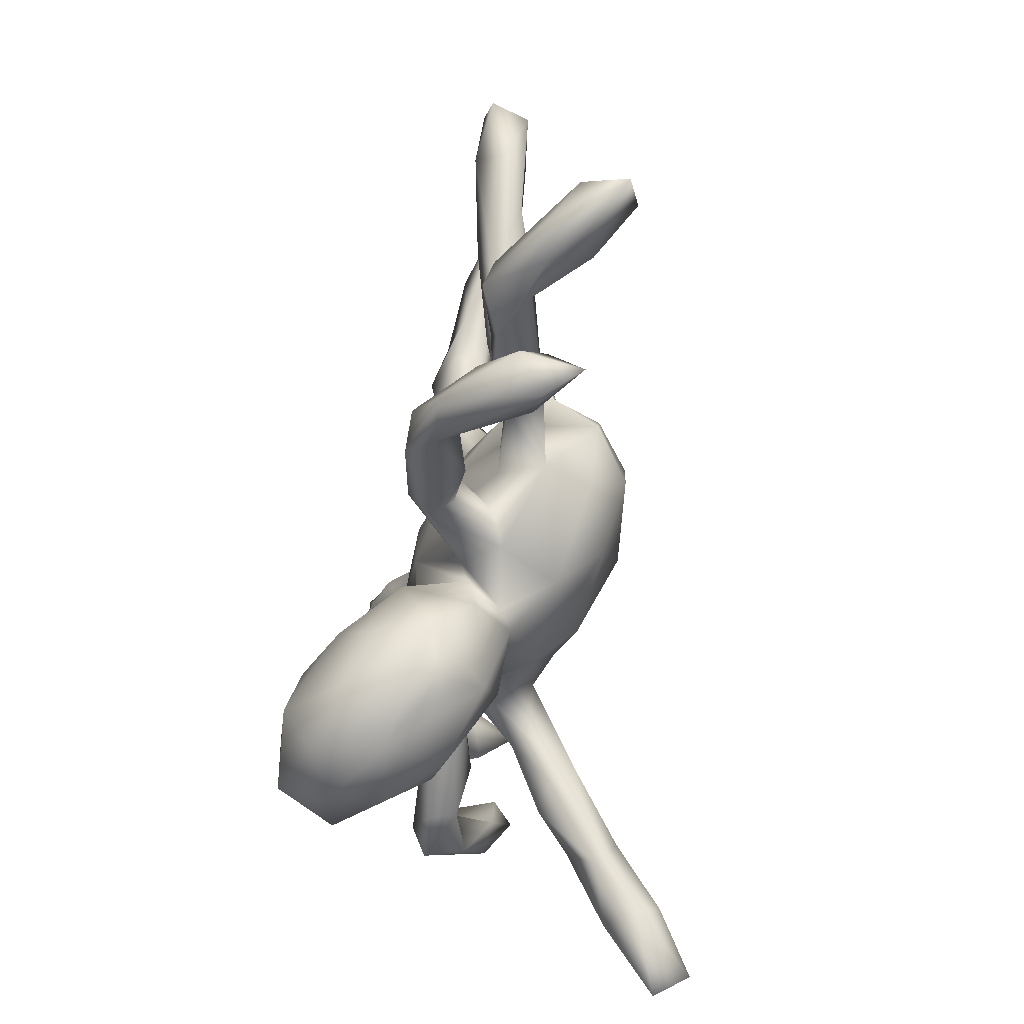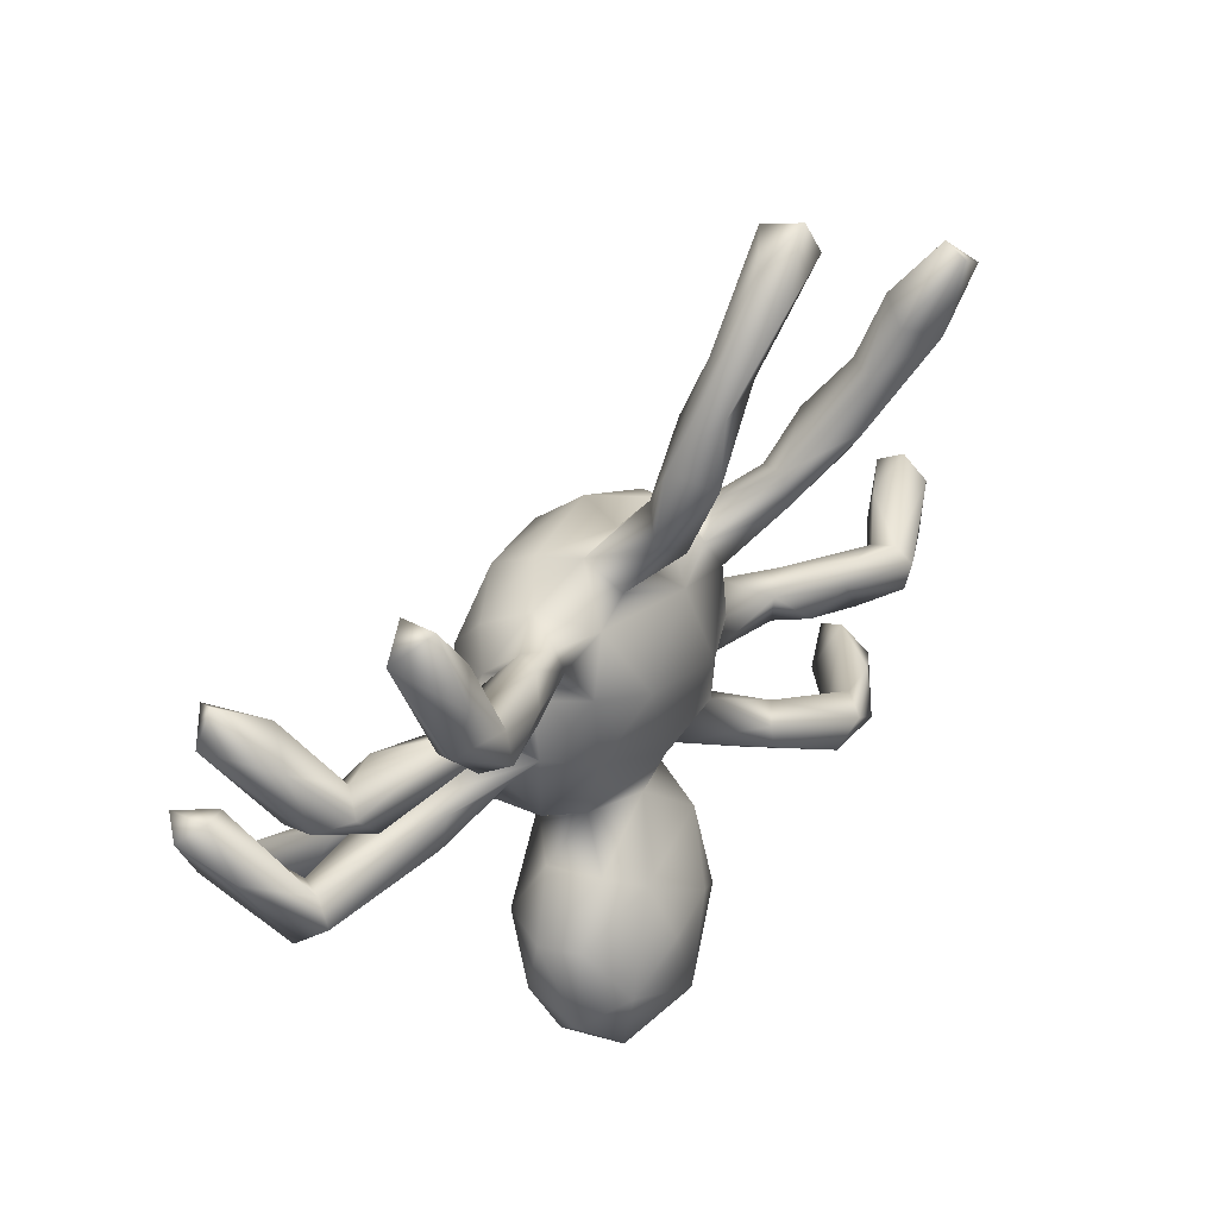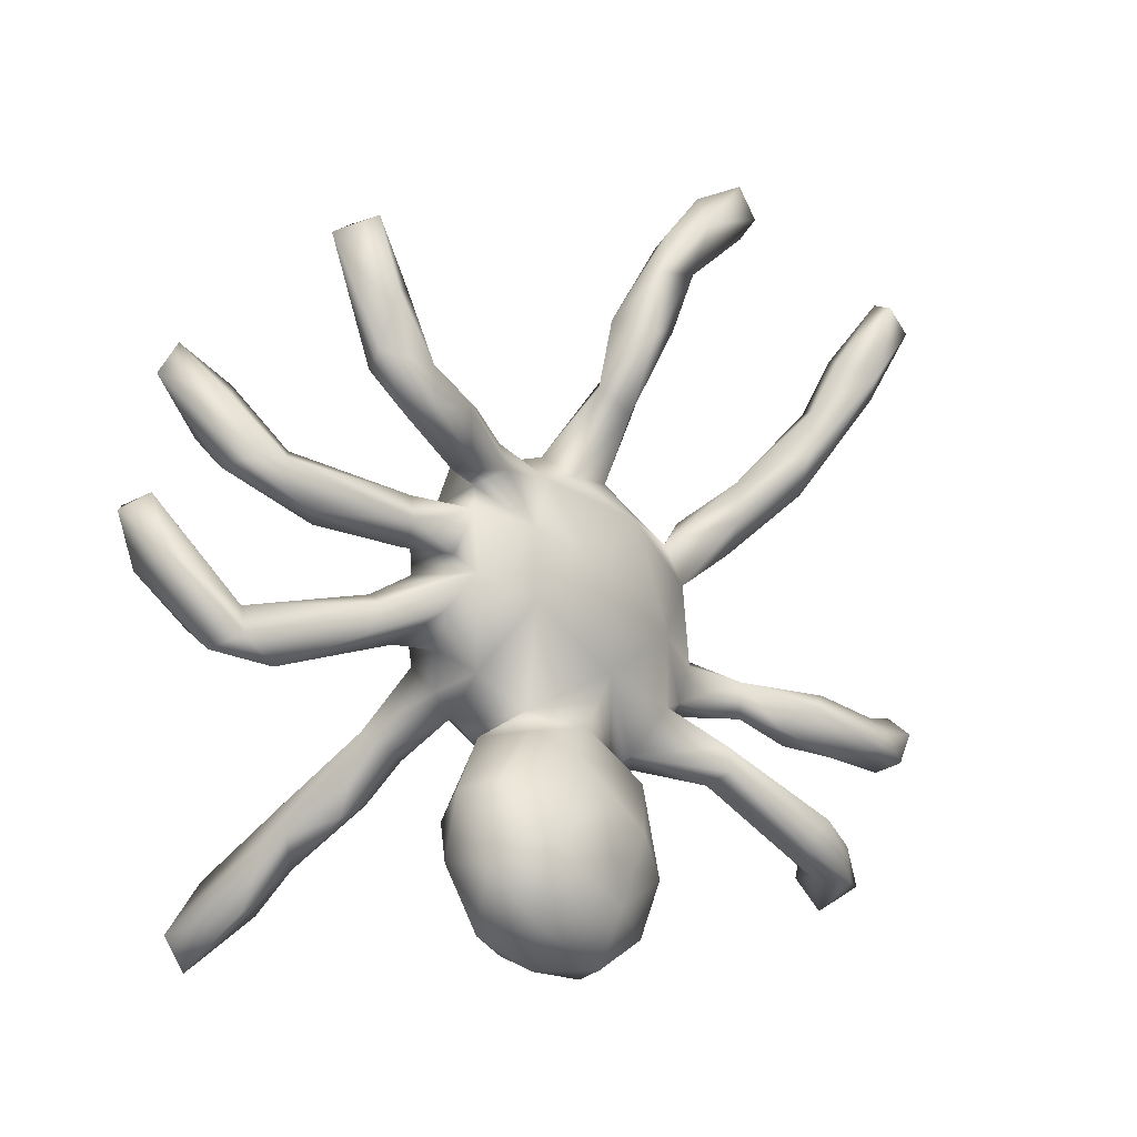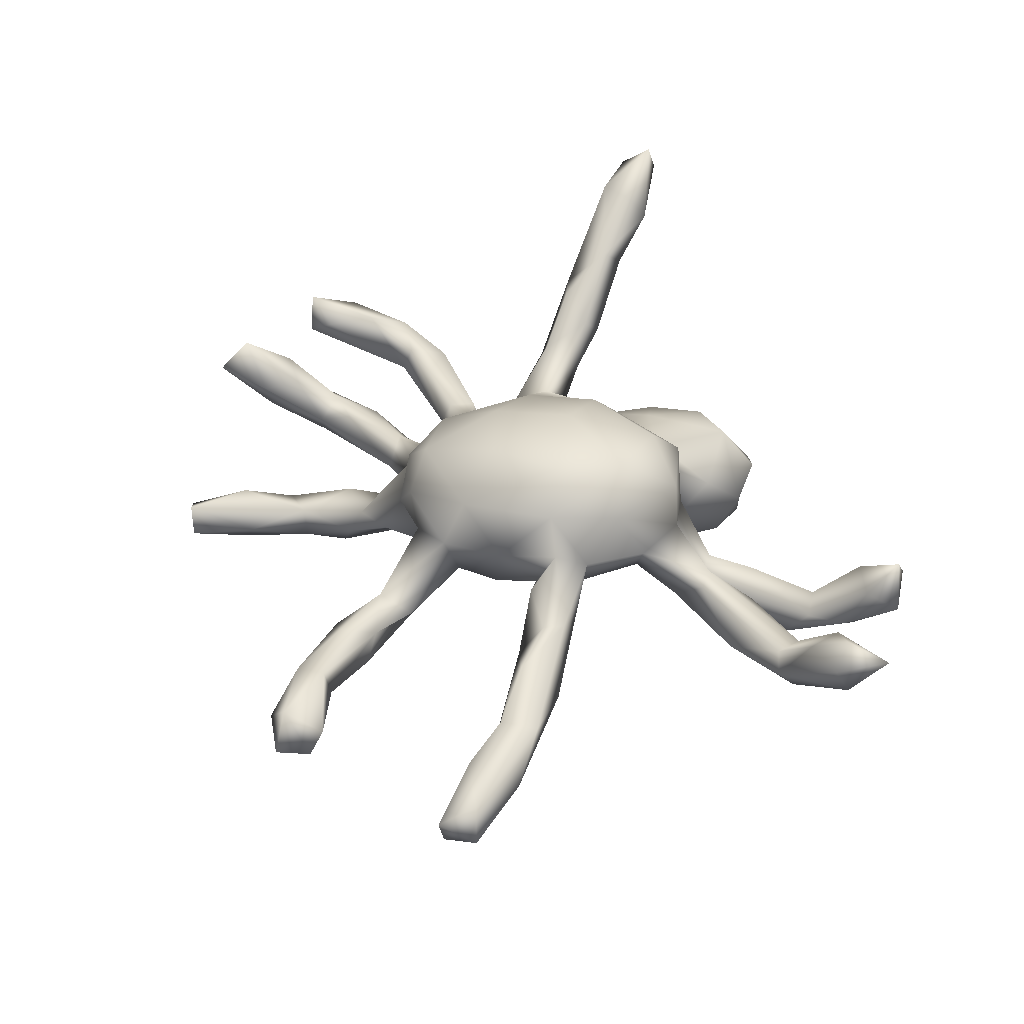
<metadata>
{"format":"obj","ext":"obj","renderer":"f3d","projection":"perspective","resolution":1024,"background":"white","views":[{"elev":-62.2,"azim":-96.8,"up":"+Y"},{"elev":52.2,"azim":139.4,"up":"+Y"},{"elev":-2.9,"azim":147.7,"up":"+Y"},{"elev":41.1,"azim":-119.2,"up":"+Z"}]}
</metadata>
<code>
v 0.491 -0.5542 0.362
v 0.5196 -0.4922 0.3762
v 0.4684 -0.5231 0.4246
v 0.4563 -0.4076 0.3738
v 0.3988 -0.4334 0.3672
v 0.4071 -0.3409 0.2393
v 0.4306 -0.4519 0.2719
v 0.3821 -0.4636 0.3221
v 0.6967 0.0854 0.09001
v 0.3828 -0.3246 0.2053
v 0.7214 0.1777 0.0949
v 0.6951 0.1885 0.1423
v 0.6295 -0.002482 0.04612
v 0.629 -0.03329 -0.03247
v 0.3762 -0.2722 0.2232
v 0.6198 0.08383 0.09627
v 0.6754 0.2054 0.07451
v 0.6748 0.1164 0.01539
v 0.6334 0.1741 0.1026
v 0.3421 -0.3388 0.2881
v 0.351 -0.3853 0.2521
v 0.3165 -0.2983 0.147
v 0.5736 0.03297 -0.02757
v 0.5636 0.01658 0.0209
v 0.5225 -0.05848 -0.03247
v 0.2635 -0.2797 0.1629
v 0.5202 -0.0421 0.0186
v 0.5821 -0.01059 -0.05995
v 0.2716 -0.4592 -0.2091
v 0.2917 -0.1595 0.1243
v 0.456 0.02585 0.03795
v 0.3176 -0.233 0.2376
v 0.2058 -0.3918 -0.0509
v 0.2904 -0.3524 -0.2734
v 0.1802 -0.501 -0.1246
v 0.6691 0.3863 0.07236
v 0.04424 -0.5437 -0.1372
v 0.3025 -0.3519 -0.1678
v 0.6073 0.2887 0.06787
v 0.3443 0.04099 -0.04449
v 0.6026 0.2399 -0.0146
v 0.6279 0.4377 0.08482
v 0.2503 -0.2411 0.2012
v 0.2568 -0.1894 0.09313
v 0.1812 -0.5159 -0.2224
v 0.2669 -0.1569 0.1581
v 0.3483 0.05498 -0.008984
v 0.615 0.3815 0.1388
v 0.2836 -0.2419 -0.171
v 0.1242 -0.4631 -0.03579
v 0.5859 0.2492 -0.0615
v 0.08311 -0.5158 -0.2566
v 0.4867 0.1746 -0.07771
v 0.3737 -0.006977 -0.0589
v 0.2205 -0.4403 -0.3063
v 0.2467 -0.2254 -0.235
v 0.5407 0.3014 0.05114
v 0.5262 0.2521 -0.08433
v 0.5861 0.3473 -0.01734
v 0.5535 0.3727 0.05353
v 0.5024 0.267 -0.03797
v 0.4351 0.2334 0.006084
v 0.2213 -0.2071 0.1192
v 0.3354 -0.01599 0.01348
v 0.455 0.1586 -0.02421
v 0.2231 -0.05551 0.08266
v 0.5255 0.2211 -0.003625
v 0.2508 -0.2968 -0.06335
v 0.3537 0.03005 0.01591
v 0.08172 -0.2997 0.04772
v 0.3137 -0.0227 -0.01996
v 0.1751 -0.1058 0.1216
v 0.2394 -0.0313 -0.02798
v 0.2189 -0.09699 0.01373
v 0.2079 -0.3046 -0.3135
v 0.1803 -0.1364 0.02863
v -0.01937 -0.479 -0.214
v 0.1286 -0.2004 0.01168
v 0.2935 0.2092 -0.04049
v 0.1123 -0.1244 -0.09167
v 0.07803 -0.4181 -0.3082
v 0.248 0.04478 0.06412
v 0.3044 0.1278 -0.03519
v 0.1957 -0.0654 -0.07897
v 0.2376 0.03075 -0.05425
v -0.05579 -0.4815 -0.06212
v 0.3006 0.1677 -0.06636
v 0.1019 -0.1904 -0.2244
v -0.02334 -0.2612 0.05634
v 0.2077 -0.1659 -0.1034
v -0.01076 -0.4308 0.01587
v -0.1136 -0.4098 -0.08487
v 0.03526 -0.1357 0.1834
v 0.1612 -0.1554 -0.1838
v 0.2212 0.1192 -0.04935
v 0.1979 0.09022 -0.08426
v 0.2476 0.08926 0.03959
v 0.142 -0.0436 0.1586
v 0.2715 0.1328 0.000134
v 0.1763 0.1378 0.142
v 0.06802 -0.2029 0.1088
v 0.3171 0.1713 0.01323
v -0.01579 -0.3136 -0.2316
v 0.2079 0.1983 0.03265
v 0.1157 0.04536 -0.1251
v 0.09399 -0.2761 -0.2868
v -0.05253 -0.02491 0.247
v 0.4225 0.4117 -0.1814
v -0.1168 -0.2433 0.123
v 0.4213 0.3845 -0.1444
v -0.06831 -0.3905 -0.1949
v 0.007656 -0.1523 -0.1035
v 0.3723 0.317 -0.1689
v 0.4185 0.4906 -0.08285
v 0.2797 0.3091 -0.05059
v 0.1644 0.2244 0.09076
v -0.0516 -0.2428 0.03814
v 0.07461 0.07191 0.2077
v 0.2413 0.2469 -0.08228
v 0.4692 0.5924 -0.1147
v 0.1816 0.1914 -0.04866
v 0.2 0.3226 -0.04921
v -0.1391 -0.1655 0.2031
v -0.1089 -0.3292 -0.01245
v -0.07709 -0.2415 -0.1341
v -0.08907 -0.2209 -0.02438
v 0.3293 0.3937 -0.1799
v 0.3315 0.3281 -0.196
v 0.1703 0.231 -0.02485
v 0.2365 0.2644 -0.1301
v 0.3413 0.3938 -0.1218
v 0.4147 0.6162 -0.07627
v 0.09925 0.164 -0.09433
v 0.2501 0.3404 -0.1551
v 0.3973 0.6225 -0.1319
v 0.3489 0.5114 -0.1324
v 0.394 0.5018 -0.1875
v 0.07998 0.2288 0.1674
v 0.1388 0.2532 -0.07556
v 0.2109 0.3457 -0.1
v -0.1172 -0.2009 -0.04097
v -0.1633 -0.2256 0.02455
v -0.03062 -0.06751 -0.114
v 0.145 0.2959 -0.06105
v 0.1144 0.2728 0.0281
v -0.2504 -0.245 -0.06514
v -0.1791 -0.1204 -0.05496
v 0.04725 0.2814 0.1011
v -0.2034 -0.1795 0.008281
v -0.06202 0.1547 0.2406
v -0.2455 -0.2259 -0.1409
v -0.001164 0.1089 -0.1107
v -0.2588 -0.1446 0.1672
v -0.2249 -0.2485 -0.1014
v -0.2202 -0.04494 0.2367
v -0.1812 0.0801 0.2463
v 0.001238 0.2901 0.04519
v 0.04637 0.2438 -0.04914
v -0.3334 -0.2909 -0.05332
v -0.2799 -0.1378 0.08702
v -0.4376 -0.4084 -0.1112
v -0.01968 0.2539 -0.02172
v -0.2901 -0.1952 -0.08262
v -0.1059 0.2424 0.1695
v -0.1723 -0.001972 -0.06552
v -0.2482 -0.1839 -0.1278
v -0.08506 0.2449 -0.01268
v -0.5101 -0.4175 0.03473
v -0.3852 -0.3493 -0.1549
v -0.2471 -0.1147 0.00819
v -0.5675 -0.4775 0.04265
v -0.246 0.1296 0.1926
v -0.4369 -0.3695 -0.07214
v -0.4379 -0.3074 -0.1503
v -0.2738 -0.05218 0.01581
v -0.3096 -0.04223 0.07643
v -0.374 -0.07871 0.007387
v -0.3728 -0.1416 0.009783
v -0.2976 0.008165 0.1796
v -0.08481 0.2767 0.06721
v -0.1333 0.1845 -0.03461
v -0.07734 0.4153 -0.01277
v -0.2051 0.2196 0.1033
v -0.591 -0.374 0.04702
v -0.5988 -0.4349 0.1038
v -0.03631 0.3943 -0.07012
v -0.3054 0.08266 0.09987
v -0.5519 -0.3603 -0.05703
v -0.263 0.08357 0.01982
v -0.4774 -0.1887 0.02538
v -0.5149 -0.4163 -0.112
v -0.4777 -0.3329 -0.08614
v -0.2712 0.1328 0.1136
v -0.2343 0.1526 0.03205
v -0.4323 -0.1559 -0.02203
v -0.6175 -0.4344 0.000636
v -0.2809 0.1918 0.06234
v -0.4341 -0.09929 0.0604
v -0.08794 0.3527 -0.0838
v -0.3555 0.1374 0.02126
v -0.118 0.3697 -0.05195
v -0.5026 -0.12 -0.03232
v -0.5401 -0.2082 -0.02545
v -0.1461 0.5338 0.004998
v -0.07529 0.5105 -0.04927
v -0.5359 -0.102 -0.01016
v -0.3834 0.1781 0.04802
v -0.4055 -0.1316 0.06768
v -0.6191 -0.1936 -0.05924
v -0.3729 0.2172 0.05323
v -0.1212 0.4858 -0.111
v -0.6189 -0.1521 0.02412
v -0.1859 0.4988 -0.06415
v -0.6107 -0.2025 0.02099
v -0.1632 0.4681 -0.02042
v -0.6512 -0.1691 -0.0432
v -0.3494 0.193 -0.02441
v -0.6912 -0.2381 0.03693
v -0.4421 0.3033 0.04927
v -0.64 -0.1406 -0.01063
v -0.1531 0.593 -0.08447
v -0.6977 -0.2207 0.1093
v -0.2335 0.5984 -0.05493
v -0.1932 0.6674 -0.03954
v -0.7376 -0.2197 0.02305
v -0.8369 -0.2271 0.1482
v -0.7043 -0.158 0.1083
v -0.476 0.3116 -0.05736
v -0.7769 -0.1788 0.1713
v -0.8027 -0.1719 0.07585
v -0.7965 -0.1428 0.1297
v -0.1852 0.6431 -0.01156
v -0.5602 0.3367 0.01278
v -0.3561 0.26 -0.006919
v -0.5167 0.3879 0.01788
v -0.4749 0.2422 -0.02802
v -0.2804 0.7399 -0.00194
v -0.3461 0.7389 0.06766
v -0.5016 0.3889 -0.02918
v -0.2615 0.6853 -0.06401
v -0.2353 0.6113 0.003983
v -0.3936 0.6869 0.0315
v -0.5475 0.4767 -0.04157
v -0.6047 0.4488 -0.07797
v -0.3928 0.7139 -0.01337
v -0.3727 0.7717 0.00346
v -0.5774 0.4856 0.01898
v -0.635 0.4168 -0.02446
v -0.6456 0.5752 -0.06755
v -0.6904 0.5339 -0.05596
v -0.645 0.585 -0.02444
v -0.6696 0.5231 0.01276
f 3 1 2
f 3 5 8
f 57 48 60
f 60 42 59
f 12 11 17
f 164 180 183
f 247 239 243
f 235 239 247
f 243 251 247
f 252 247 251
f 251 243 249
f 251 249 250
f 252 251 250
f 93 98 107
f 98 118 107
f 98 100 118
f 233 219 235
f 233 235 252
f 248 233 252
f 235 247 252
f 250 248 252
f 172 183 193
f 187 172 193
f 123 107 155
f 155 107 156
f 155 156 172
f 179 155 172
f 179 172 187
f 3 2 4
f 3 4 5
f 36 59 42
f 60 48 42
f 36 48 39
f 71 73 85
f 96 105 133
f 85 84 96
f 85 54 71
f 54 85 40
f 25 71 54
f 25 27 71
f 40 28 54
f 23 28 40
f 25 54 28
f 14 25 28
f 14 27 25
f 168 184 185
f 230 216 225
f 220 216 230
f 216 209 225
f 209 218 225
f 222 214 212
f 218 214 222
f 203 214 218
f 206 216 220
f 212 206 220
f 206 202 216
f 202 209 216
f 190 214 203
f 203 209 202
f 195 203 202
f 195 190 203
f 178 190 195
f 177 195 202
f 146 149 163
f 203 218 209
f 189 176 187
f 175 176 189
f 21 26 22
f 10 7 21
f 6 7 10
f 7 8 21
f 189 187 200
f 165 175 189
f 26 43 63
f 26 63 44
f 22 26 44
f 10 21 22
f 228 217 236
f 217 228 234
f 217 200 236
f 194 217 234
f 189 200 217
f 194 189 217
f 189 194 181
f 101 72 98
f 76 63 72
f 63 43 72
f 30 22 44
f 10 22 30
f 15 10 30
f 66 30 74
f 181 165 189
f 76 72 101
f 30 44 74
f 66 74 73
f 94 49 56
f 38 34 49
f 16 12 19
f 204 205 232
f 224 240 237
f 237 240 246
f 240 245 246
f 215 204 241
f 204 232 241
f 223 241 242
f 223 242 245
f 138 148 164
f 118 138 150
f 150 138 164
f 107 118 150
f 156 150 164
f 172 164 183
f 107 150 156
f 156 164 172
f 48 36 42
f 241 232 238
f 237 232 224
f 238 232 237
f 237 246 238
f 241 238 242
f 242 238 245
f 238 246 245
f 169 191 174
f 169 161 191
f 37 86 92
f 77 92 111
f 77 37 92
f 37 35 50
f 103 111 125
f 45 35 37
f 29 35 45
f 75 106 88
f 29 34 38
f 56 75 88
f 56 34 75
f 56 49 34
f 52 77 81
f 52 37 77
f 45 37 52
f 81 111 103
f 81 77 111
f 55 45 52
f 106 81 103
f 81 55 52
f 55 29 45
f 34 29 55
f 75 81 106
f 55 81 75
f 34 55 75
f 68 38 49
f 90 49 94
f 188 191 196
f 191 171 196
f 161 171 191
f 161 168 171
f 173 168 161
f 192 174 188
f 174 191 188
f 173 159 192
f 161 159 173
f 151 174 166
f 151 169 174
f 154 161 169
f 154 159 161
f 86 37 91
f 151 154 169
f 125 111 92
f 50 91 37
f 50 35 33
f 35 29 33
f 88 103 125
f 88 106 103
f 33 38 68
f 29 38 33
f 94 56 88
f 176 179 187
f 194 197 193
f 207 210 219
f 187 193 207
f 200 187 207
f 193 210 207
f 236 200 207
f 207 219 233
f 236 207 233
f 2 1 7
f 2 7 6
f 4 2 6
f 5 4 20
f 21 8 20
f 8 5 20
f 21 20 43
f 21 43 26
f 93 107 123
f 1 3 8
f 7 1 8
f 123 155 153
f 153 155 179
f 160 153 179
f 110 120 114
f 132 114 120
f 132 120 135
f 120 137 135
f 136 132 135
f 36 51 59
f 131 114 132
f 131 132 136
f 39 41 36
f 36 41 51
f 18 28 23
f 18 14 28
f 127 134 140
f 128 130 134
f 113 119 130
f 113 115 119
f 113 110 115
f 58 87 79
f 58 53 87
f 51 53 58
f 41 65 53
f 51 41 53
f 127 128 134
f 108 128 127
f 108 113 128
f 108 110 113
f 137 108 127
f 226 222 229
f 230 226 231
f 225 226 230
f 225 218 226
f 218 222 226
f 220 230 231
f 227 220 231
f 227 212 220
f 222 212 227
f 208 212 214
f 208 198 212
f 190 208 214
f 113 130 128
f 20 32 43
f 15 6 10
f 20 15 32
f 4 15 20
f 4 6 15
f 244 248 250
f 236 248 244
f 236 233 248
f 244 228 236
f 239 228 244
f 234 228 239
f 219 234 235
f 219 210 234
f 197 234 210
f 193 197 210
f 197 194 234
f 98 72 66
f 46 66 72
f 43 32 46
f 32 30 46
f 32 15 30
f 249 244 250
f 243 244 249
f 239 244 243
f 235 234 239
f 142 149 146
f 181 194 183
f 183 167 181
f 180 167 183
f 98 82 100
f 66 82 98
f 101 98 93
f 43 46 72
f 154 142 146
f 141 142 154
f 124 117 126
f 41 39 67
f 67 57 61
f 201 182 215
f 39 48 57
f 57 60 61
f 60 59 61
f 9 11 12
f 9 12 16
f 11 18 17
f 12 17 19
f 19 17 23
f 67 39 57
f 232 205 224
f 205 221 224
f 211 223 221
f 224 221 240
f 240 221 223
f 240 223 245
f 182 186 205
f 182 204 215
f 182 205 204
f 213 215 223
f 215 241 223
f 211 213 223
f 116 148 138
f 148 116 145
f 148 145 157
f 148 157 180
f 157 186 182
f 180 157 182
f 138 100 116
f 164 148 180
f 118 100 138
f 89 117 124
f 91 89 124
f 70 89 91
f 50 70 91
f 147 166 163
f 165 147 170
f 163 149 147
f 147 141 166
f 143 141 147
f 143 126 141
f 126 117 141
f 143 147 165
f 112 126 143
f 70 68 78
f 143 165 152
f 112 143 80
f 80 90 94
f 84 76 80
f 76 78 80
f 78 90 80
f 68 90 78
f 105 143 152
f 80 143 105
f 105 84 80
f 68 49 90
f 9 16 13
f 14 9 13
f 122 131 140
f 122 115 131
f 61 58 79
f 67 61 62
f 41 67 65
f 17 18 23
f 9 14 18
f 11 9 18
f 110 131 115
f 110 114 131
f 59 58 61
f 59 51 58
f 137 127 136
f 131 136 127
f 137 136 135
f 120 108 137
f 120 110 108
f 226 229 231
f 229 227 231
f 222 227 229
f 208 176 198
f 160 176 208
f 160 179 176
f 153 109 123
f 109 101 123
f 101 93 123
f 131 127 140
f 196 185 184
f 147 149 170
f 117 142 141
f 73 84 85
f 96 84 105
f 133 105 152
f 73 74 84
f 152 165 181
f 44 63 76
f 74 44 76
f 84 74 76
f 78 76 101
f 70 78 89
f 78 101 89
f 89 101 109
f 89 109 117
f 175 170 177
f 165 170 175
f 176 175 177
f 117 109 142
f 142 109 153
f 142 153 160
f 142 160 149
f 149 160 170
f 178 160 208
f 170 160 178
f 170 178 177
f 176 177 198
f 178 195 177
f 177 202 206
f 178 208 190
f 177 206 198
f 198 206 212
f 171 185 196
f 171 168 185
f 188 196 184
f 184 192 188
f 173 192 184
f 168 173 184
f 192 163 174
f 159 163 192
f 146 159 154
f 92 91 124
f 86 91 92
f 159 146 163
f 92 124 125
f 166 141 151
f 141 154 151
f 124 126 125
f 50 33 70
f 68 70 33
f 112 125 126
f 112 88 125
f 80 94 112
f 94 88 112
f 163 166 174
f 46 30 66
f 162 158 181
f 158 152 181
f 158 133 152
f 66 73 82
f 71 82 73
f 71 64 82
f 139 133 158
f 121 133 129
f 121 96 133
f 87 95 121
f 97 95 99
f 97 96 95
f 83 99 95
f 96 40 85
f 47 96 97
f 69 47 97
f 47 40 96
f 64 69 82
f 31 47 69
f 31 69 64
f 27 31 64
f 71 27 64
f 139 158 144
f 139 129 133
f 119 129 139
f 130 119 139
f 79 87 121
f 83 95 87
f 53 83 87
f 83 65 102
f 23 40 47
f 24 23 47
f 31 24 47
f 27 24 31
f 27 13 24
f 14 13 27
f 140 139 144
f 134 139 140
f 134 130 139
f 65 83 53
f 95 96 121
f 83 102 99
f 82 69 97
f 162 181 167
f 62 61 79
f 16 19 23
f 24 16 23
f 102 65 67
f 102 67 62
f 62 79 102
f 122 140 144
f 183 194 193
f 205 211 221
f 24 13 16
f 99 102 104
f 104 102 79
f 79 121 104
f 104 121 129
f 119 115 129
f 129 115 122
f 104 129 122
f 145 104 122
f 116 104 145
f 145 122 144
f 186 199 211
f 205 186 211
f 199 215 213
f 211 199 213
f 97 104 100
f 104 97 99
f 100 104 116
f 145 158 157
f 145 144 158
f 157 158 162
f 157 162 186
f 162 167 199
f 162 199 186
f 199 167 201
f 167 180 201
f 201 180 182
f 201 215 199
f 100 82 97

</code>
